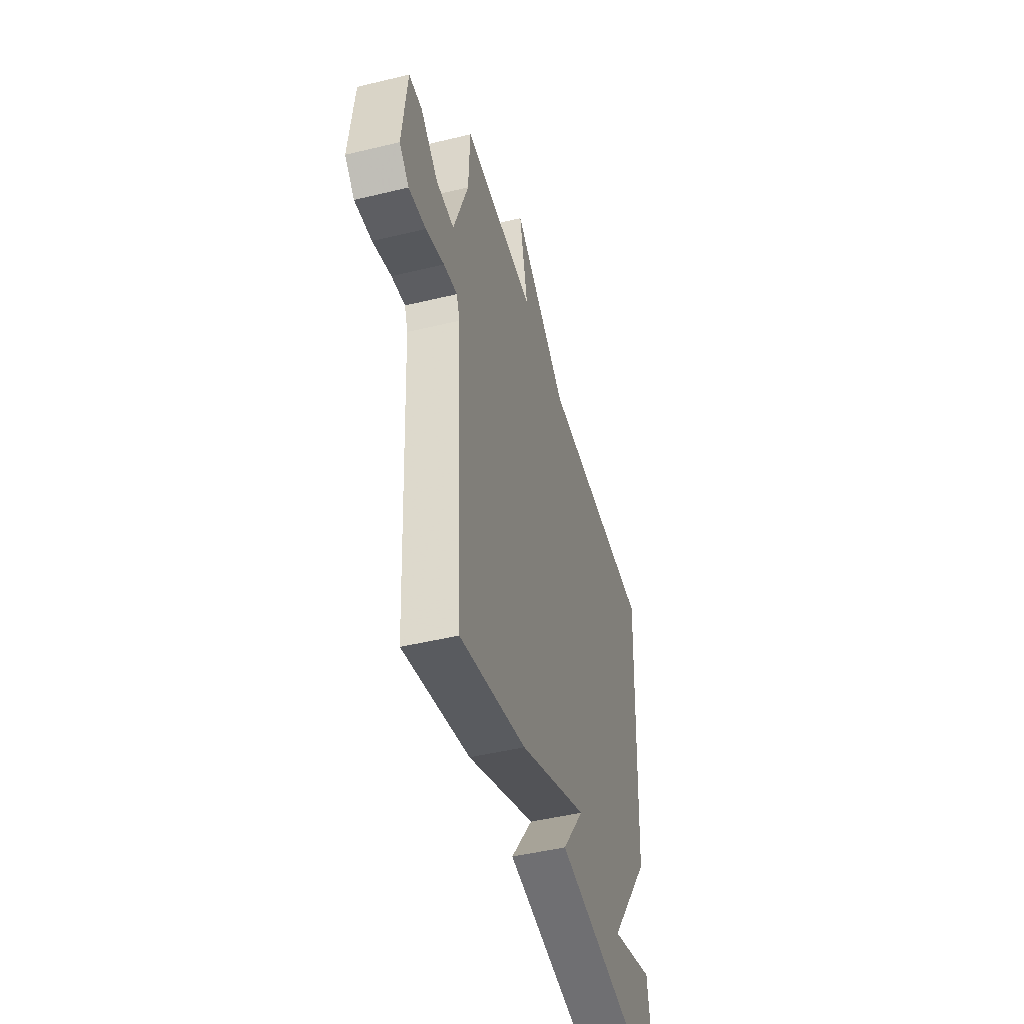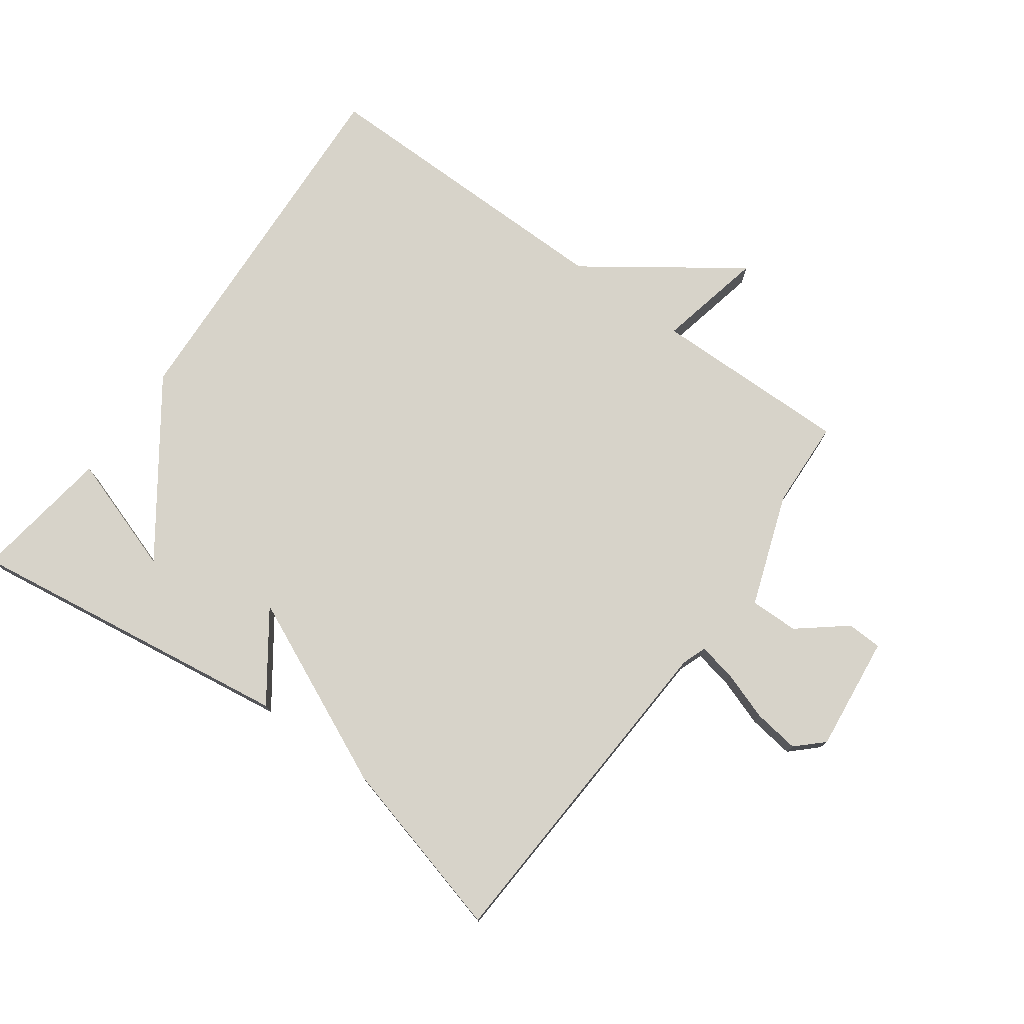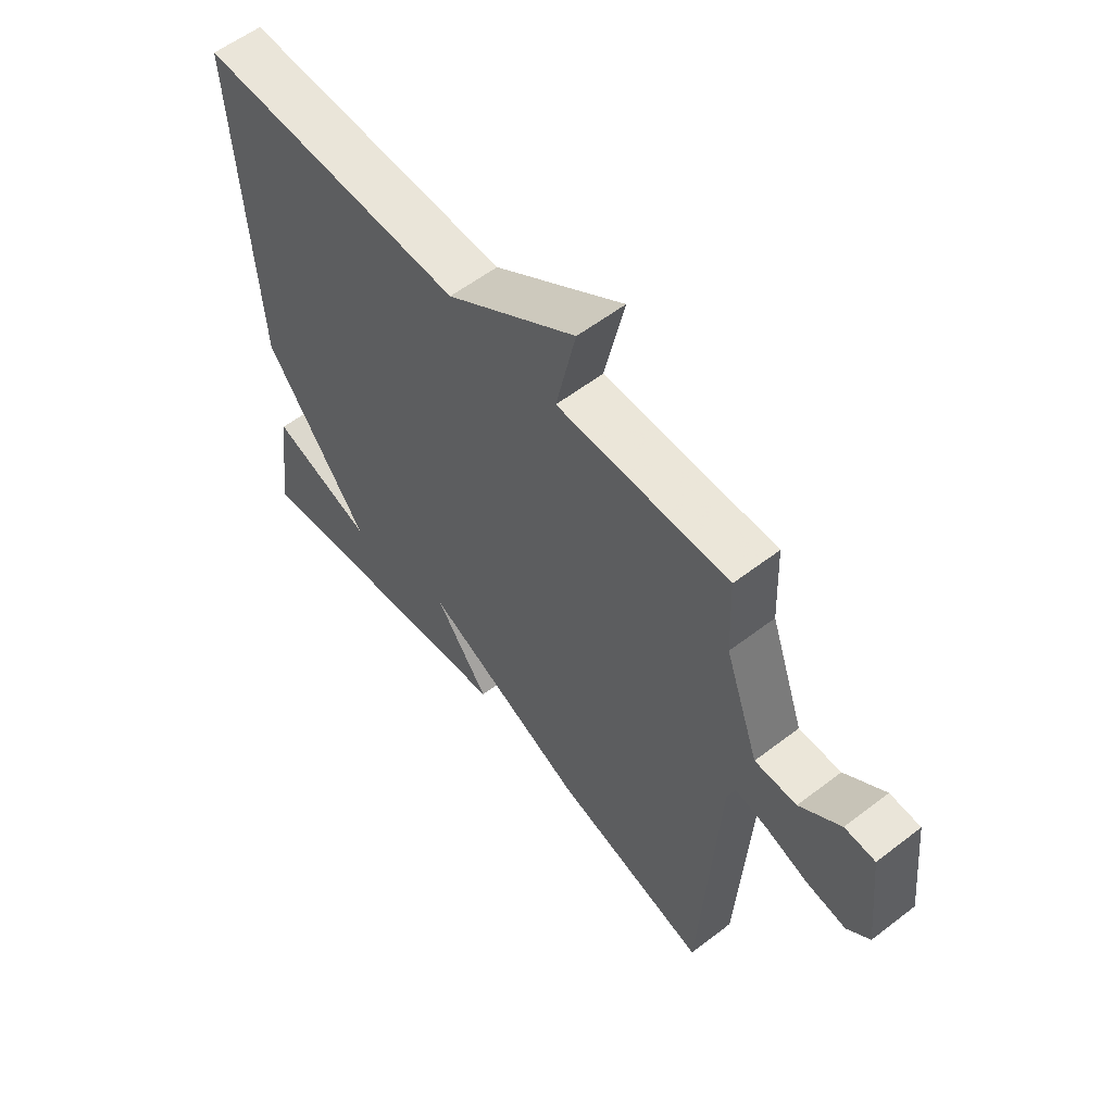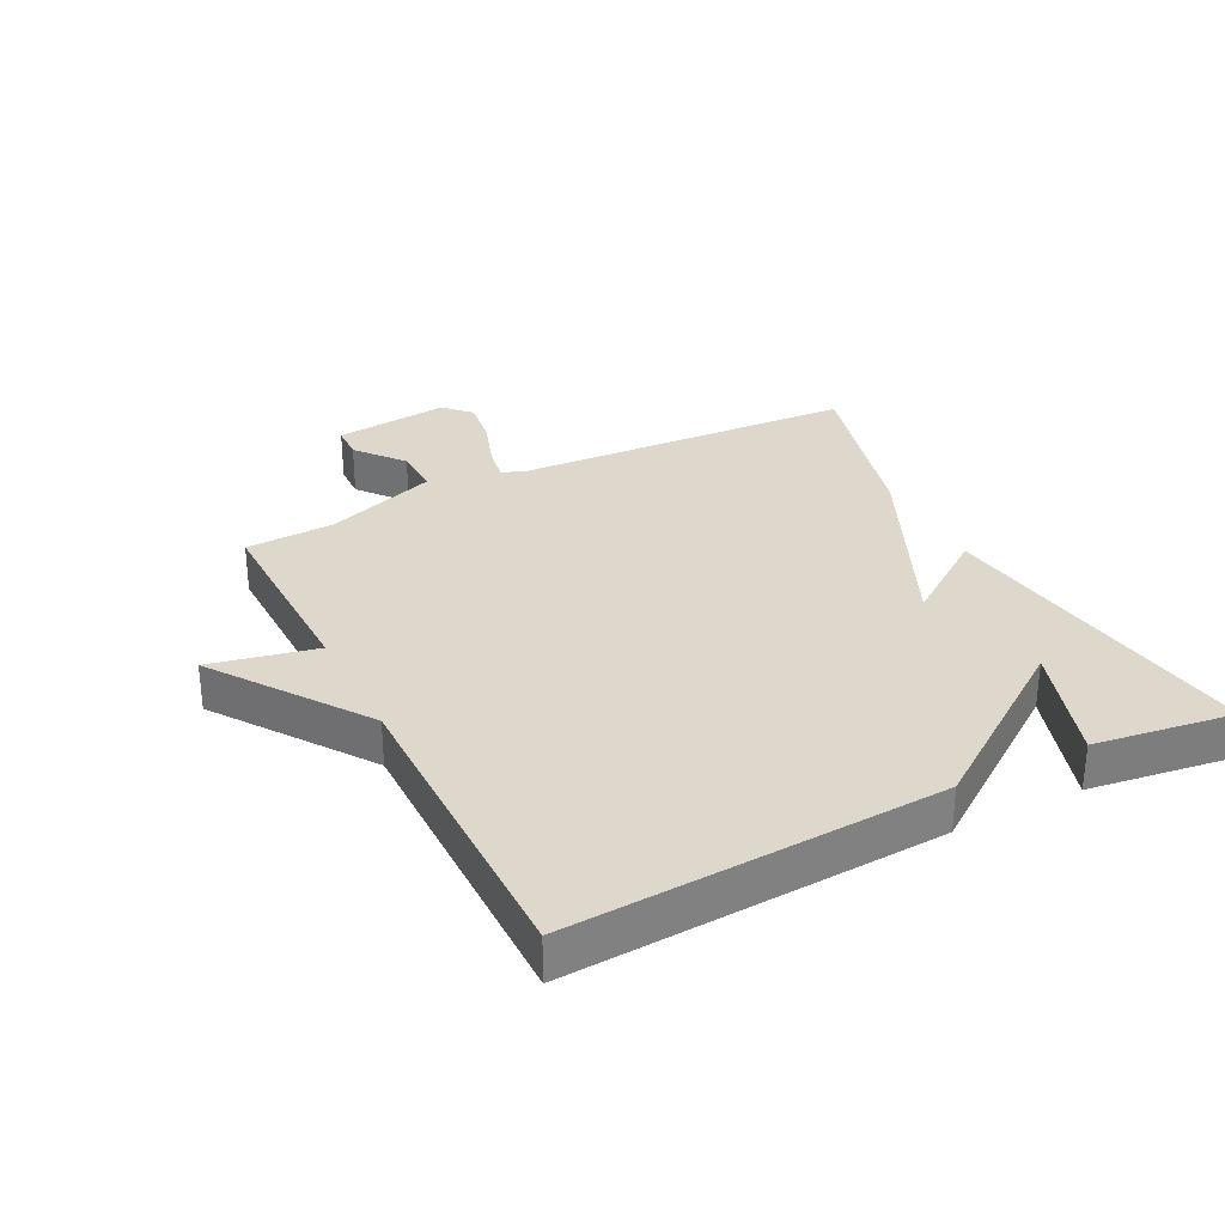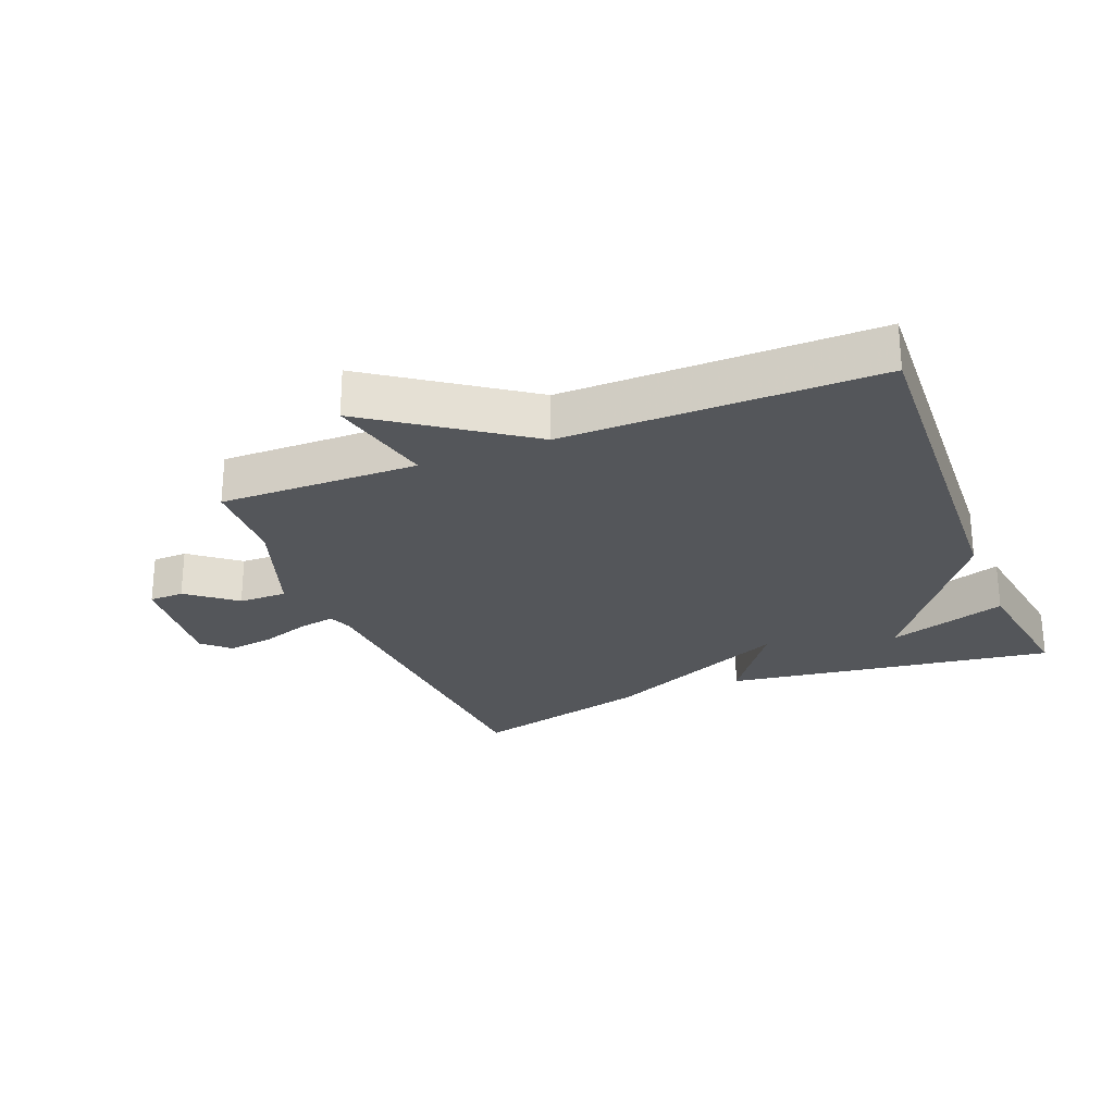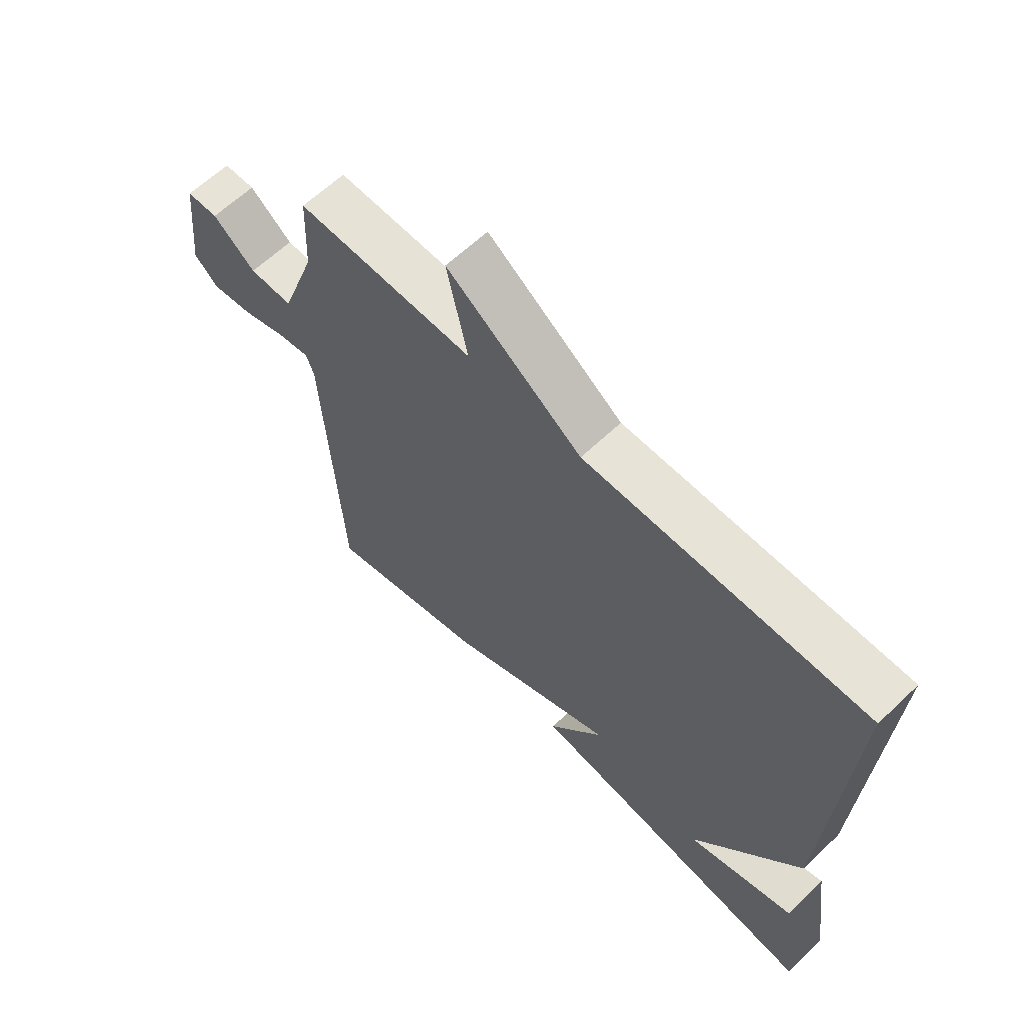
<metadata>
{"format":"obj","ext":"obj","renderer":"f3d","projection":"perspective","resolution":1024,"background":"white","views":[{"elev":-47.1,"azim":-74.7,"up":"+Z"},{"elev":76.2,"azim":-144.1,"up":"+Y"},{"elev":57.8,"azim":-128.5,"up":"+Z"},{"elev":31.1,"azim":63.0,"up":"+Y"},{"elev":-25.6,"azim":21.9,"up":"+Y"},{"elev":62.8,"azim":46.1,"up":"+Z"}]}
</metadata>
<code>
v 0.5 0.07 0.5
v 0.469 0.07 -0.082
v 0.282 0.07 -0.344
v 0.469 0.07 -0.282
v 0.5 0.07 -0.5
v -0.017 0.07 -0.426
v 0.079 0.07 -0.291
v -0.217 0.07 -0.426
v -0.5 0.07 -0.5
v -0.53 0.07 0.034
v -0.544 0.07 0.072
v -0.602 0.07 0.061
v -0.68 0.07 0.034
v -0.752 0.07 0.024
v -0.793 0.07 0.063
v -0.773 0.07 0.244
v -0.718 0.07 0.246
v -0.644 0.07 0.186
v -0.568 0.07 0.185
v -0.506 0.07 0.361
v -0.5 0.07 0.5
v -0.189 0.07 0.496
v -0.225 0.07 0.663
v 0.011 0.07 0.496
v 0.5 0 0.5
v 0.469 0 -0.082
v 0.282 0 -0.344
v 0.469 0 -0.282
v 0.5 0 -0.5
v -0.017 0 -0.426
v 0.079 0 -0.291
v -0.217 0 -0.426
v -0.5 0 -0.5
v -0.53 0 0.034
v -0.544 0 0.072
v -0.602 0 0.061
v -0.68 0 0.034
v -0.752 0 0.024
v -0.793 0 0.063
v -0.773 0 0.244
v -0.718 0 0.246
v -0.644 0 0.186
v -0.568 0 0.185
v -0.506 0 0.361
v -0.5 0 0.5
v -0.189 0 0.496
v -0.225 0 0.663
v 0.011 0 0.496
f 22 23 24
f 20 21 22
f 19 20 22 24
f 16 17 18
f 15 16 18
f 14 15 18
f 13 14 18
f 12 13 18
f 11 12 18 19
f 1 2 3
f 24 1 3
f 19 24 3
f 11 19 3
f 10 11 3
f 7 8 9 10
f 5 6 7
f 3 4 5
f 3 5 7 10
f 48 47 46
f 46 45 44
f 48 46 44 43
f 42 41 40
f 42 40 39
f 42 39 38
f 42 38 37
f 42 37 36
f 43 42 36 35
f 27 26 25
f 27 25 48
f 27 48 43
f 27 43 35
f 27 35 34
f 34 33 32 31
f 31 30 29
f 29 28 27
f 34 31 29 27
f 1 25 26 2
f 2 26 27 3
f 3 27 28 4
f 4 28 29 5
f 5 29 30 6
f 6 30 31 7
f 7 31 32 8
f 8 32 33 9
f 9 33 34 10
f 10 34 35 11
f 11 35 36 12
f 12 36 37 13
f 13 37 38 14
f 14 38 39 15
f 15 39 40 16
f 16 40 41 17
f 17 41 42 18
f 18 42 43 19
f 19 43 44 20
f 20 44 45 21
f 21 45 46 22
f 22 46 47 23
f 23 47 48 24
f 24 48 25 1

</code>
